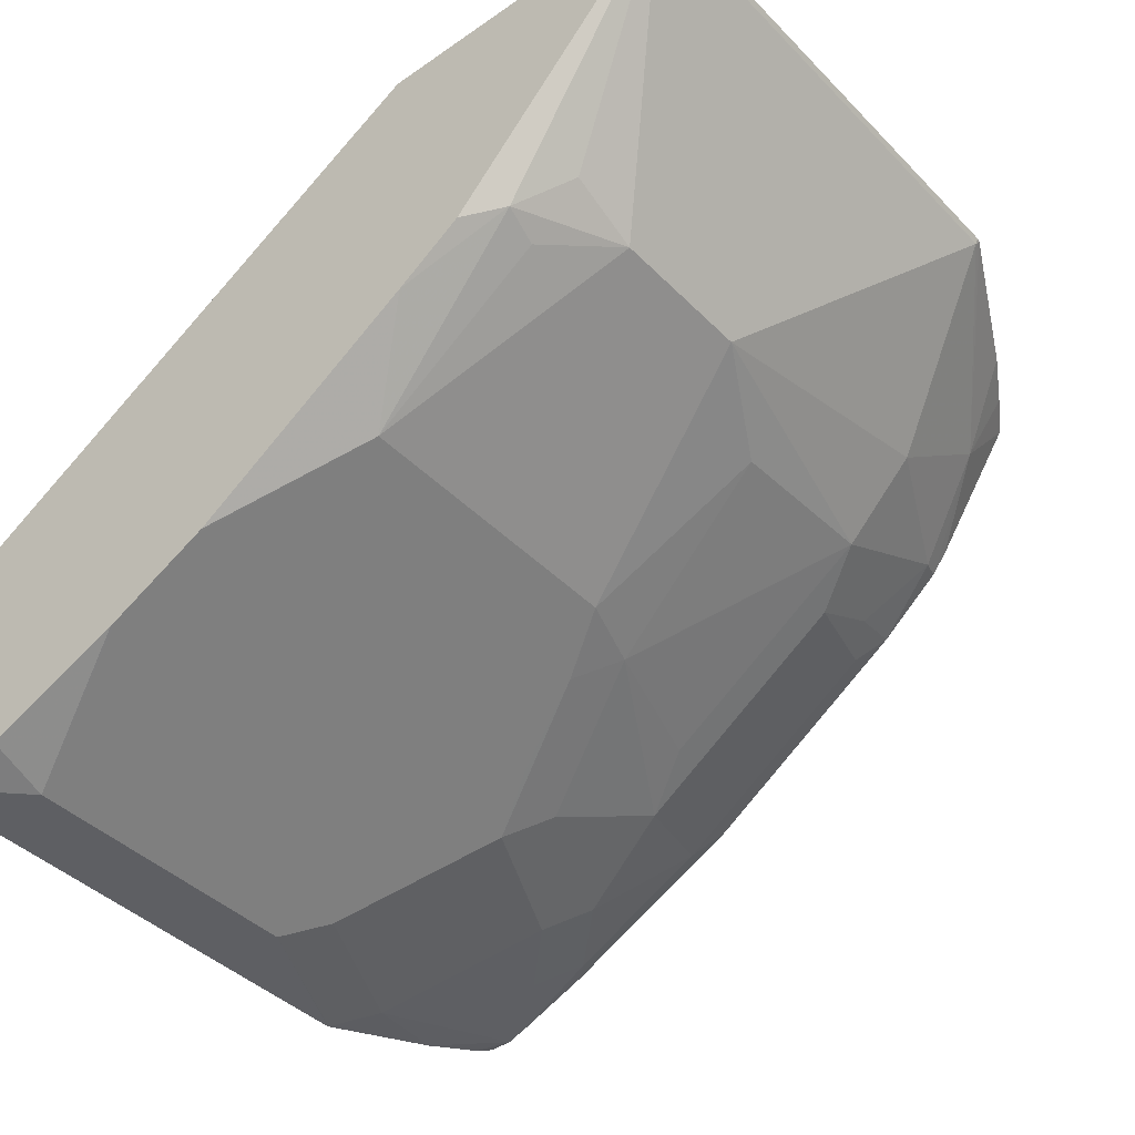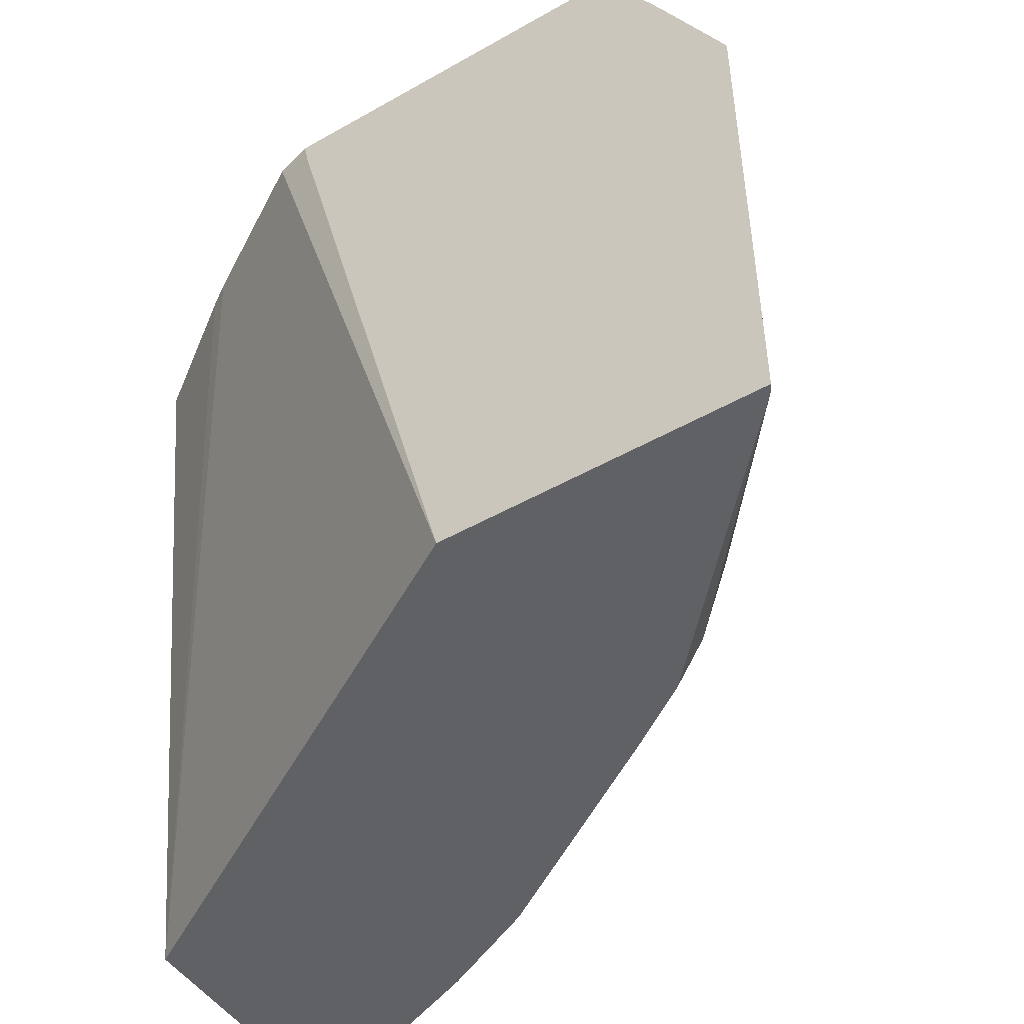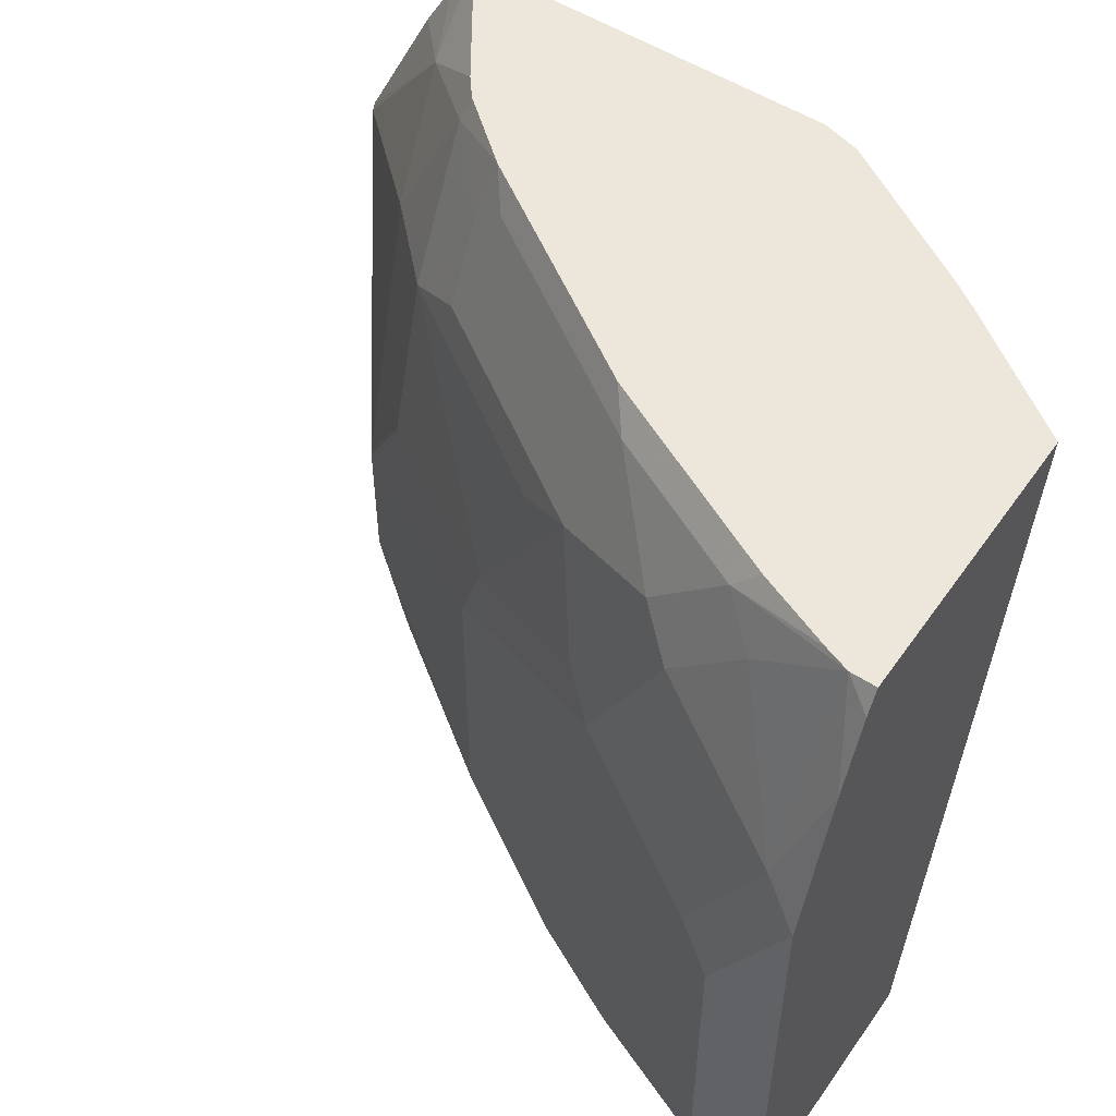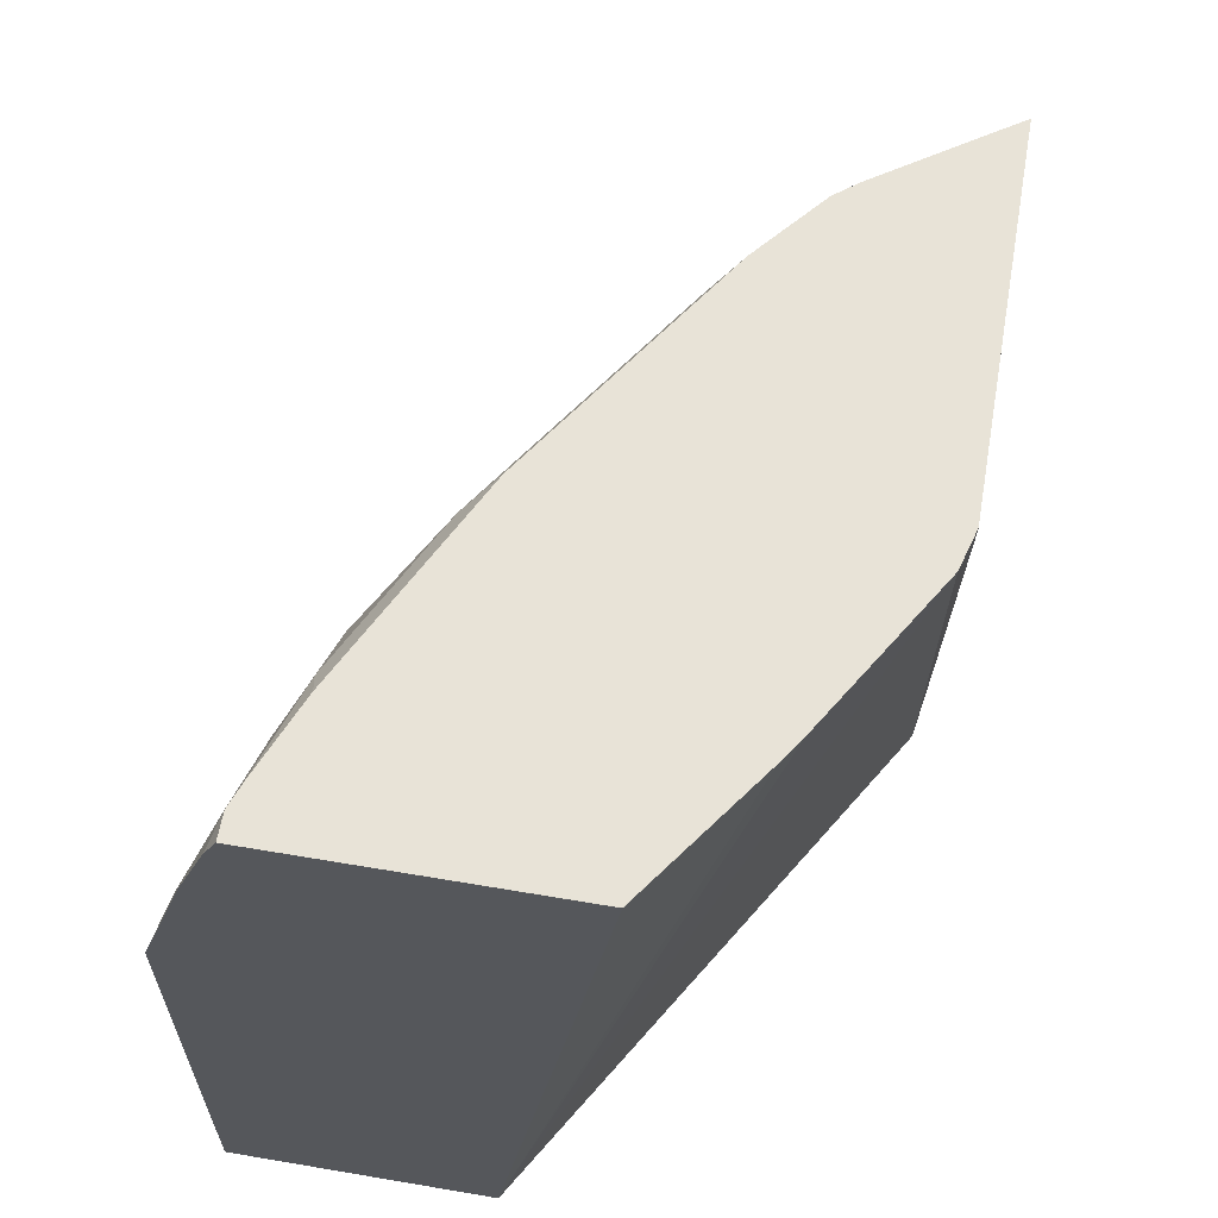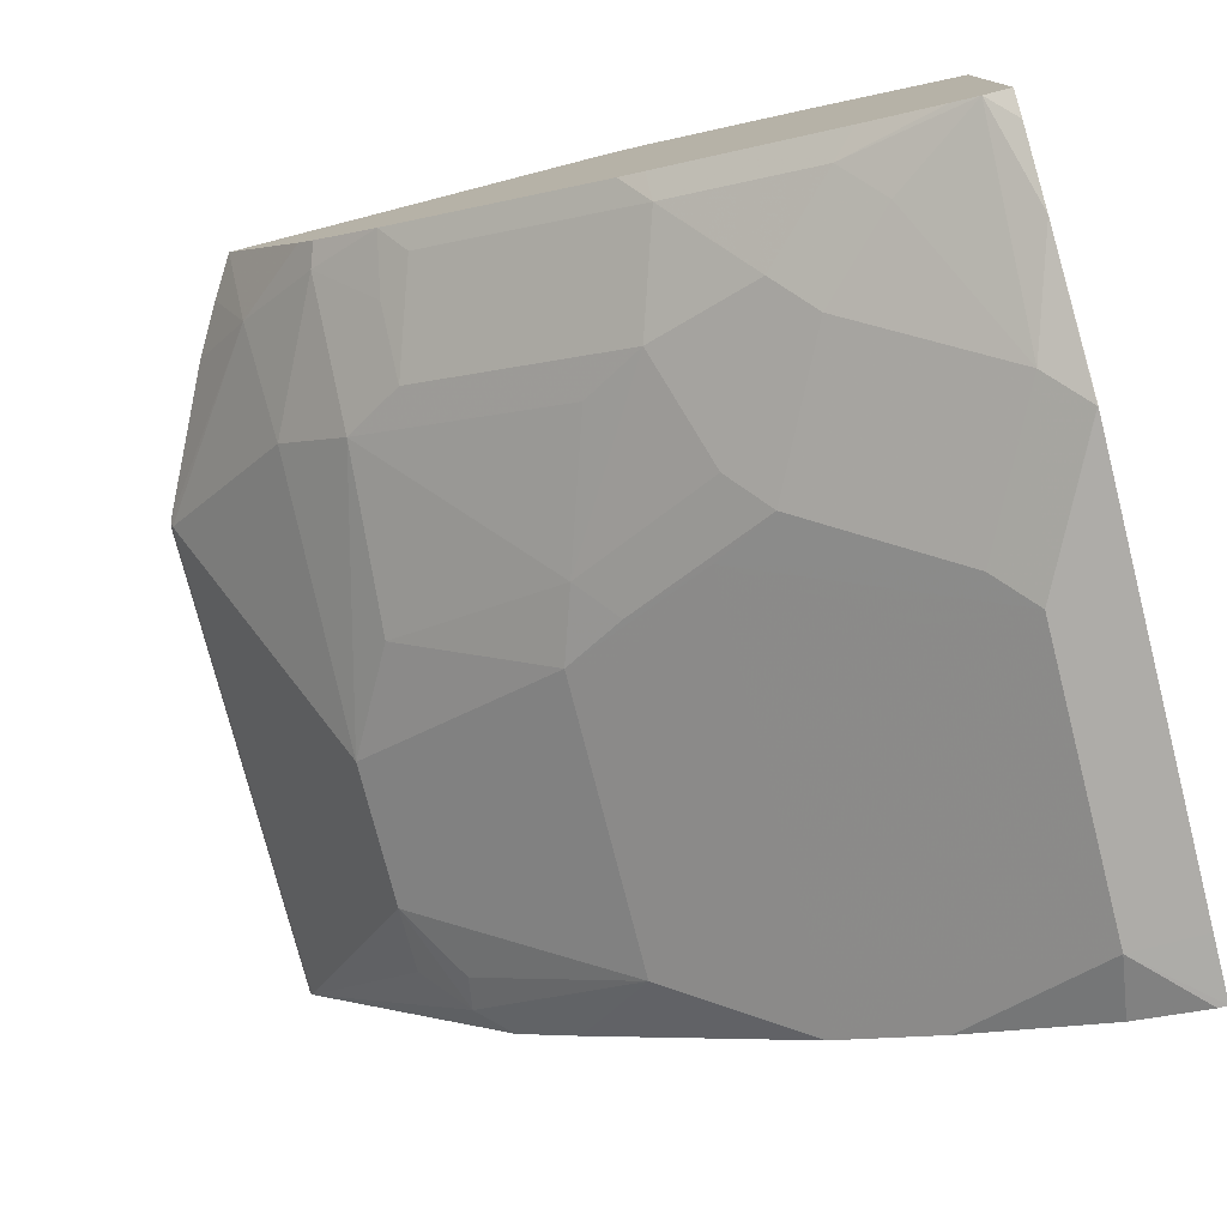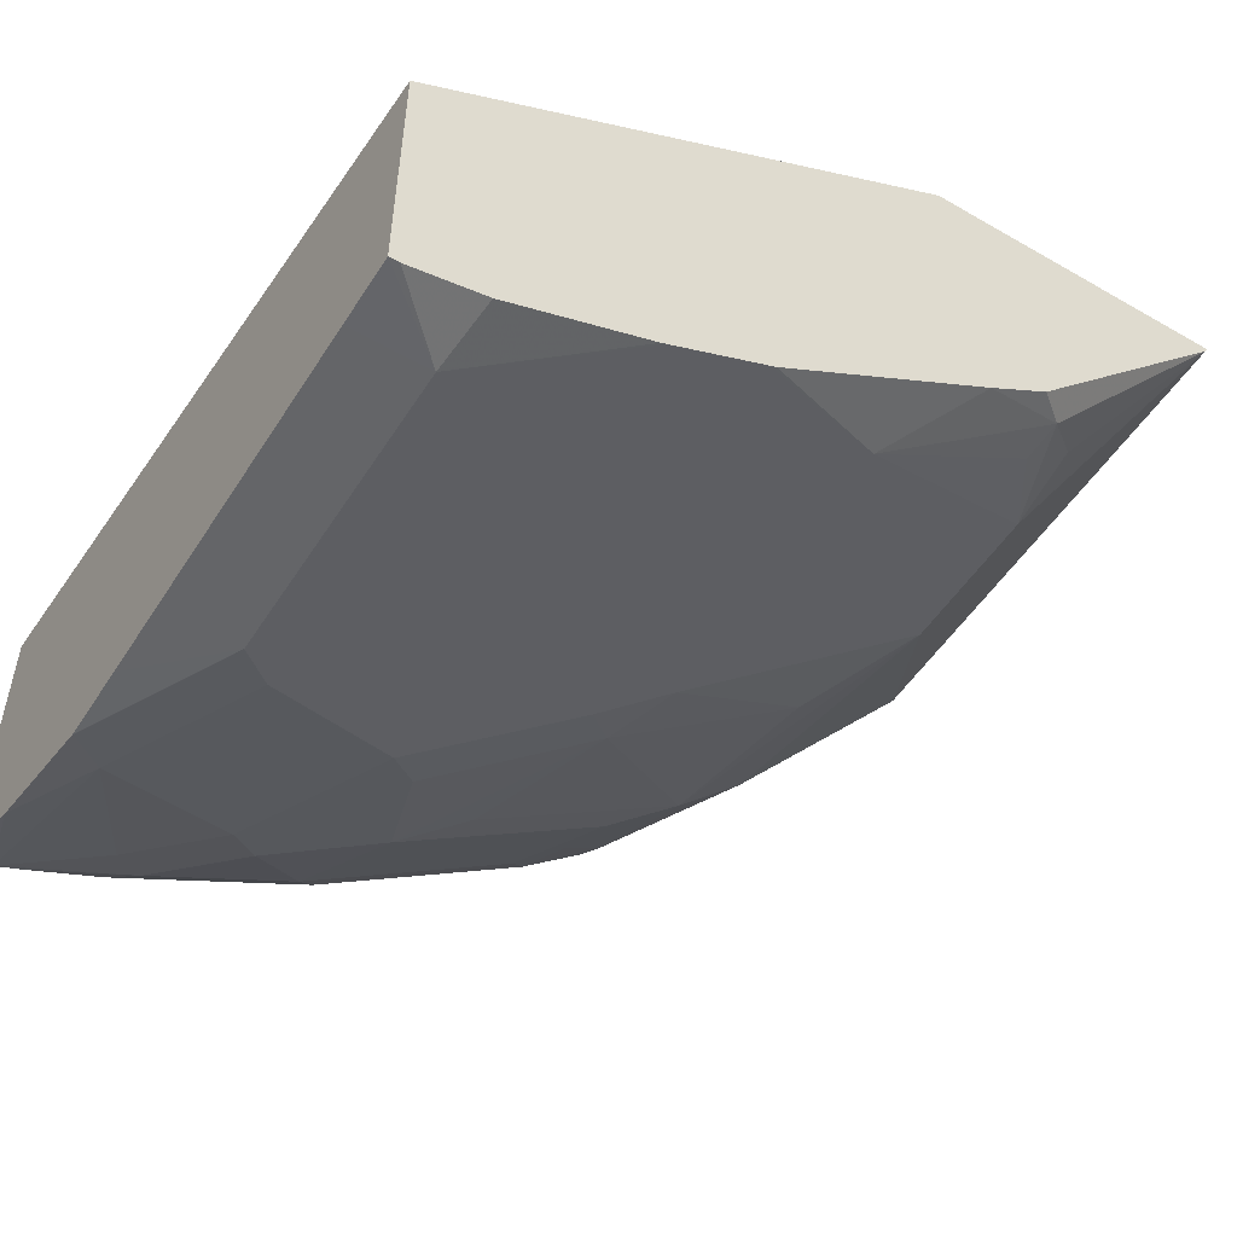
<metadata>
{"format":"obj","ext":"obj","renderer":"f3d","projection":"perspective","resolution":1024,"background":"white","views":[{"elev":-41.6,"azim":39.8,"up":"+Z"},{"elev":-48.5,"azim":32.4,"up":"+Y"},{"elev":53.1,"azim":-145.7,"up":"+Y"},{"elev":62.1,"azim":-80.2,"up":"+Y"},{"elev":-76.9,"azim":-165.6,"up":"+Z"},{"elev":-51.6,"azim":-31.9,"up":"+Z"}]}
</metadata>
<code>
v 0.6613 0.4519 -0.5685
v 0.6755 0.4294 -0.5685
v 0.6579 0.4186 -0.608
v 0.6158 0.4519 -0.6357
v 0.4593 0.4519 -0.5685
v 0.6919 0.4013 -0.5685
v 0.6512 0.3588 -0.6512
v 0.6113 0.4386 -0.6512
v 0.6069 0.4519 -0.6468
v 0.7318 0.3215 -0.5685
v 0.7309 0.319 -0.5715
v 0.4386 0.4519 -0.5742
v 0.4599 0.4492 -0.5685
v 0.6512 0.1994 -0.6911
v 0.6113 0.3588 -0.6911
v 0.5781 0.4186 -0.6878
v 0.5715 0.4519 -0.6761
v 0.7325 0.319 -0.5685
v 0.7309 0.04482 -0.5715
v 0.462 0.4386 -0.5685
v 0.3588 0.4519 -0.6224
v 0.2788 0.04482 -0.739
v 0.5637 0.04482 -0.5685
v 0.618 0.2591 -0.7077
v 0.6512 0.1196 -0.6911
v 0.5316 0.2393 -0.7708
v 0.5183 0.2791 -0.7725
v 0.4917 0.3588 -0.7708
v 0.5781 0.3787 -0.7077
v 0.5582 0.4386 -0.6928
v 0.4519 0.4519 -0.7558
v 0.7325 0.04482 -0.5685
v 0.6091 0.04482 -0.7053
v 0.6279 0.05984 -0.6978
v 0.6528 0.07977 -0.6778
v 0.3455 0.4519 -0.6313
v 0.2788 0.4519 -0.6787
v 0.2788 0.04482 -0.8772
v 0.6246 0.07977 -0.7044
v 0.5316 0.07977 -0.7708
v 0.5051 0.2393 -0.7841
v 0.4519 0.2791 -0.8107
v 0.4984 0.2591 -0.7874
v 0.4386 0.319 -0.8123
v 0.4585 0.3787 -0.7874
v 0.4386 0.4386 -0.7725
v 0.4386 0.4519 -0.7625
v 0.5747 0.04482 -0.7293
v 0.2791 0.4519 -0.6786
v 0.2788 0.4519 -0.7544
v 0.2788 0.07977 -0.8773
v 0.319 0.07977 -0.8771
v 0.284 0.04482 -0.8771
v 0.5051 0.07977 -0.7841
v 0.4551 0.04482 -0.8091
v 0.4519 0.04482 -0.8107
v 0.3722 0.2393 -0.8506
v 0.319 0.2393 -0.8771
v 0.3389 0.2591 -0.8672
v 0.4186 0.299 -0.8273
v 0.3987 0.3987 -0.8123
v 0.3588 0.4386 -0.8123
v 0.3722 0.4519 -0.7957
v 0.2788 0.4519 -0.8307
v 0.2788 0.2787 -0.8773
v 0.3234 0.04482 -0.8684
v 0.3722 0.07977 -0.8506
v 0.402 0.04482 -0.8356
v 0.3987 0.04482 -0.8373
v 0.2788 0.3187 -0.8772
v 0.2791 0.319 -0.8771
v 0.2991 0.3389 -0.8672
v 0.3788 0.3787 -0.8273
v 0.3389 0.4186 -0.8273
v 0.3588 0.4519 -0.8023
v 0.2924 0.4519 -0.8306
v 0.3056 0.4519 -0.8256
v 0.3455 0.4519 -0.809
v 0.2788 0.4386 -0.8373
v 0.2788 0.3984 -0.8524
f 31 46 47
f 33 48 34
f 38 51 52
f 34 48 40
f 34 40 39
f 36 49 37
f 37 49 50
f 40 56 54
f 40 48 55
f 40 55 56
f 41 54 56
f 41 56 42
f 42 56 67
f 42 57 58
f 29 46 30
f 42 67 57
f 38 52 53
f 29 45 46
f 25 35 34
f 27 44 45
f 22 64 79
f 42 58 59
f 22 79 80
f 22 80 70
f 22 70 65
f 22 65 51
f 22 51 38
f 27 45 28
f 24 26 27
f 25 39 40
f 26 40 54
f 26 54 41
f 26 41 42
f 26 42 43
f 26 43 27
f 27 43 44
f 25 34 39
f 42 59 60
f 61 73 74
f 43 60 44
f 59 72 73
f 59 73 60
f 61 74 62
f 62 75 63
f 62 74 76
f 62 76 77
f 62 77 78
f 58 72 59
f 62 78 75
f 70 80 71
f 71 80 72
f 72 80 76
f 72 76 74
f 72 74 73
f 76 80 79
f 22 50 64
f 64 76 79
f 42 60 43
f 58 71 72
f 58 65 70
f 44 60 73
f 44 73 61
f 44 61 45
f 45 61 46
f 46 61 62
f 46 62 63
f 46 63 47
f 58 70 71
f 51 65 58
f 52 66 53
f 52 58 57
f 52 57 67
f 52 67 56
f 52 56 68
f 52 68 69
f 52 69 66
f 51 58 52
f 22 37 50
f 3 9 4
f 21 36 22
f 1 20 23
f 1 23 32
f 1 32 18
f 1 18 10
f 1 10 6
f 1 6 2
f 2 6 3
f 3 7 8
f 3 8 9
f 3 6 10
f 3 10 11
f 3 11 7
f 5 12 13
f 7 14 15
f 7 15 8
f 1 13 20
f 22 36 37
f 1 12 5
f 1 21 12
f 1 2 3
f 1 3 4
f 1 4 9
f 1 9 17
f 1 17 31
f 1 31 47
f 1 47 63
f 7 11 14
f 1 63 75
f 1 78 77
f 1 77 76
f 1 76 64
f 1 64 50
f 1 50 49
f 1 49 36
f 1 36 21
f 1 75 78
f 8 15 16
f 1 5 13
f 8 17 9
f 17 30 46
f 17 46 31
f 19 32 23
f 19 23 22
f 19 22 38
f 19 38 53
f 19 66 69
f 16 30 17
f 19 69 68
f 19 56 55
f 19 55 48
f 19 48 33
f 19 33 34
f 19 34 35
f 19 35 25
f 8 16 17
f 19 68 56
f 16 29 30
f 19 53 66
f 15 45 29
f 15 29 16
f 11 18 32
f 11 32 19
f 11 19 25
f 11 25 14
f 12 20 13
f 12 21 22
f 12 22 23
f 10 18 11
f 15 28 45
f 14 24 15
f 14 25 40
f 14 40 26
f 14 26 24
f 15 24 27
f 15 27 28
f 12 23 20

</code>
